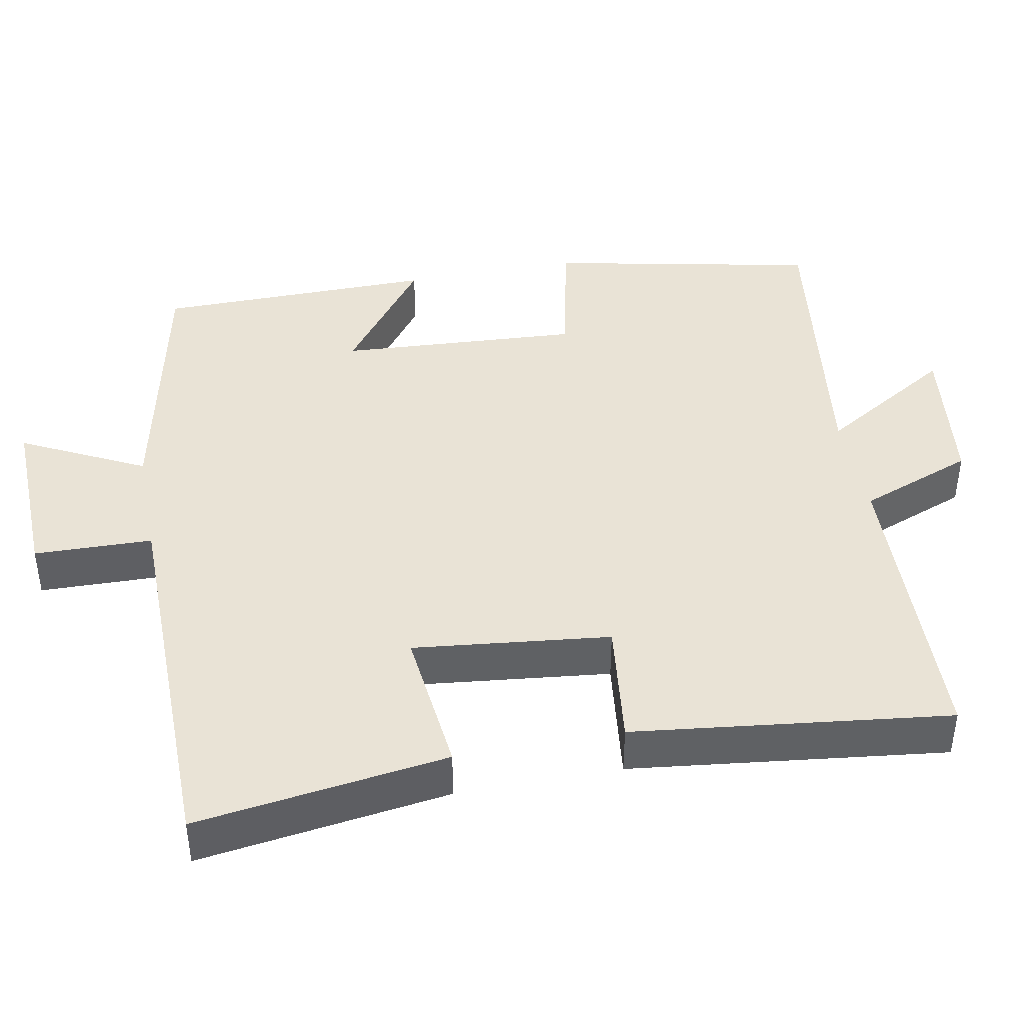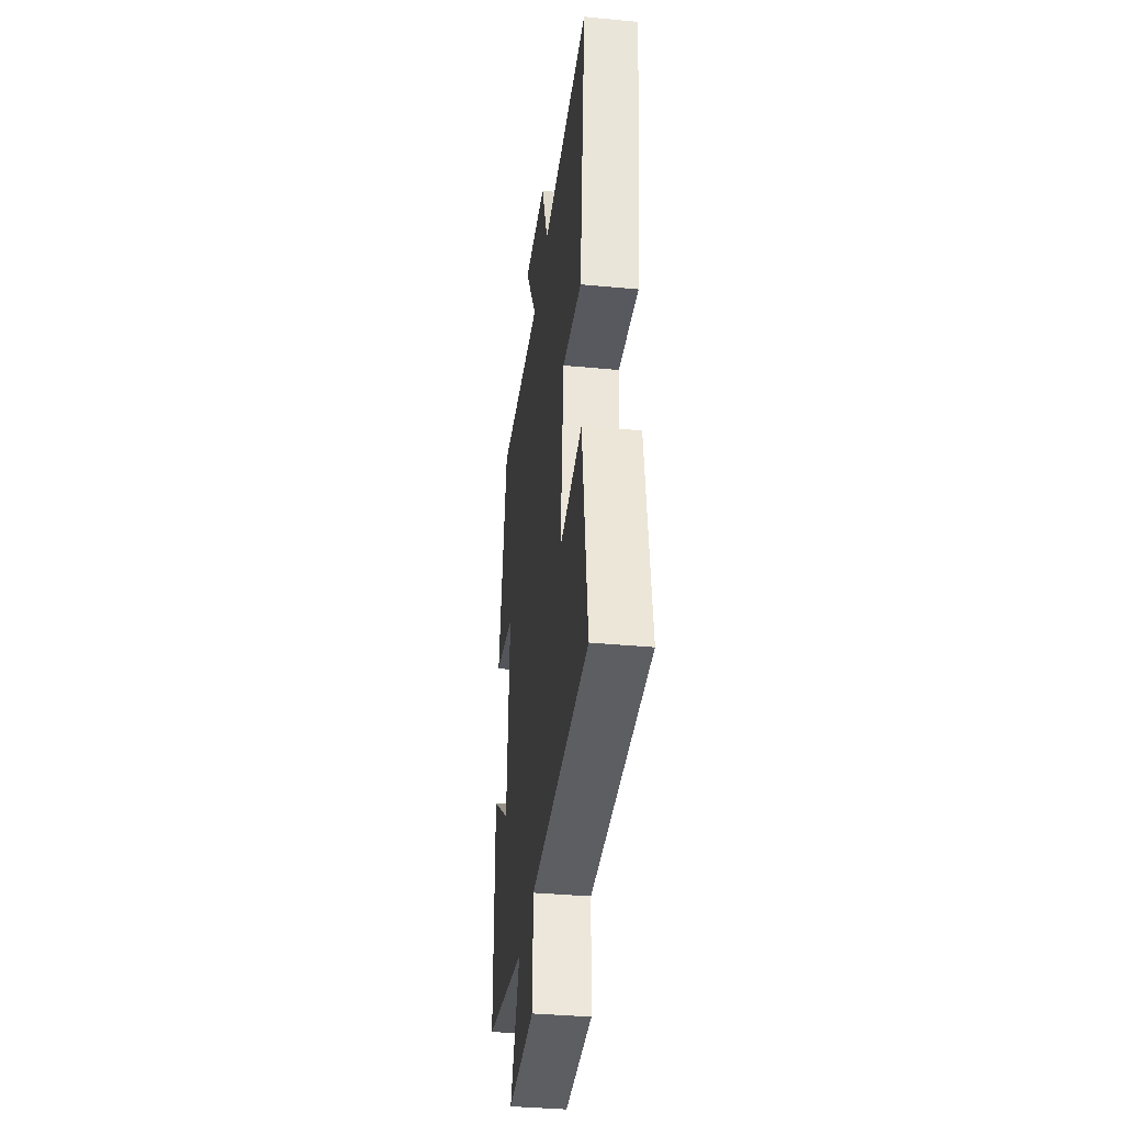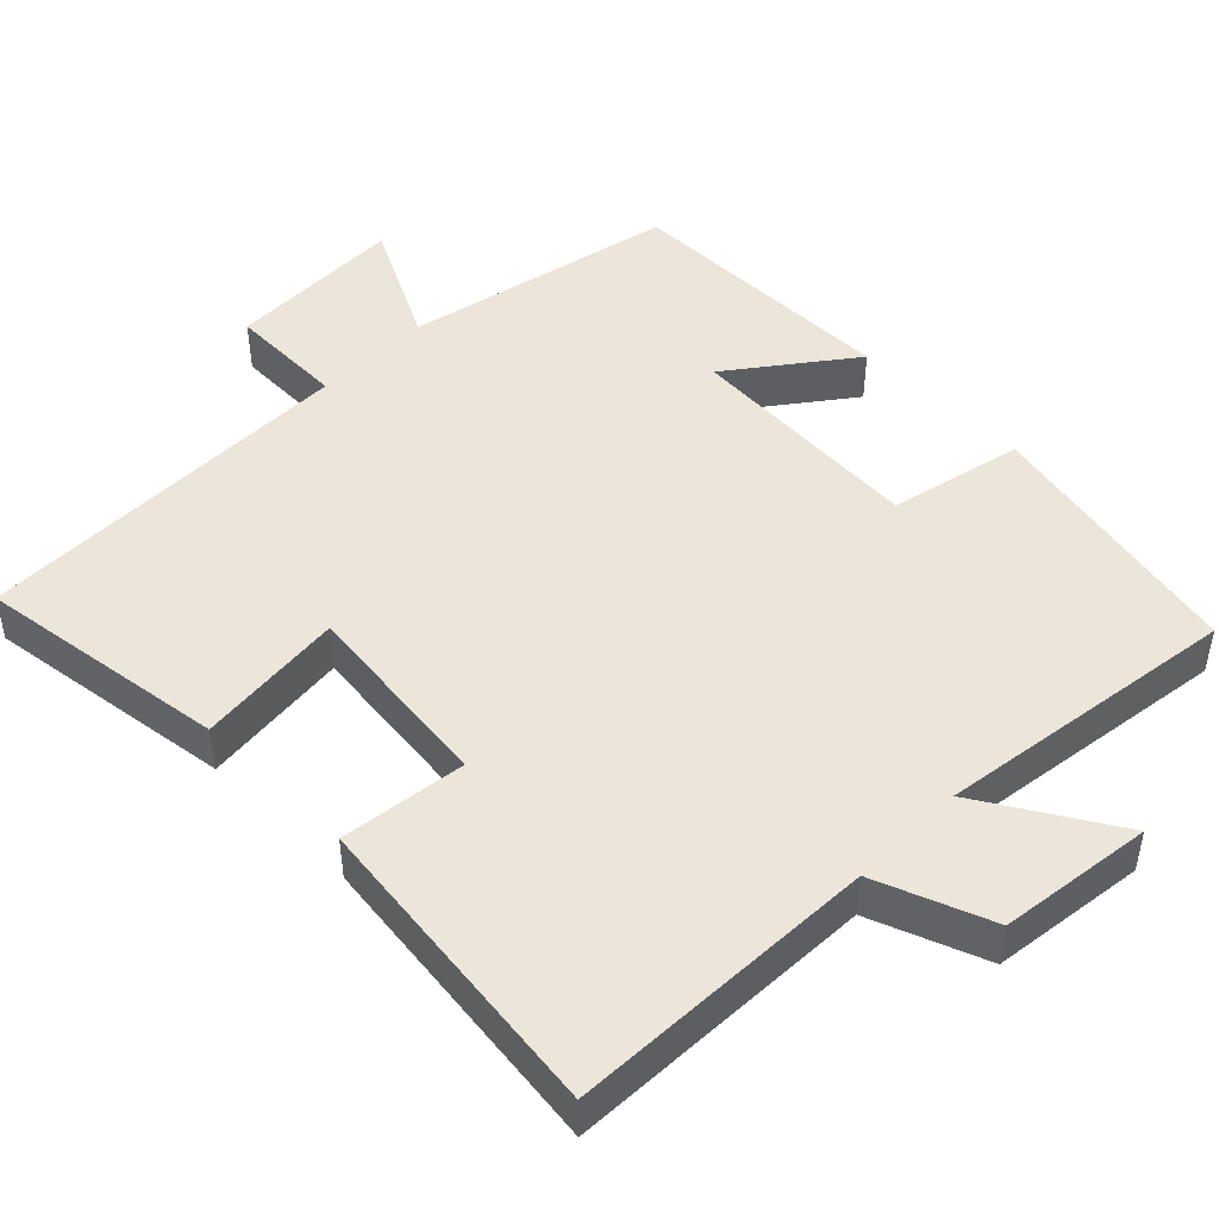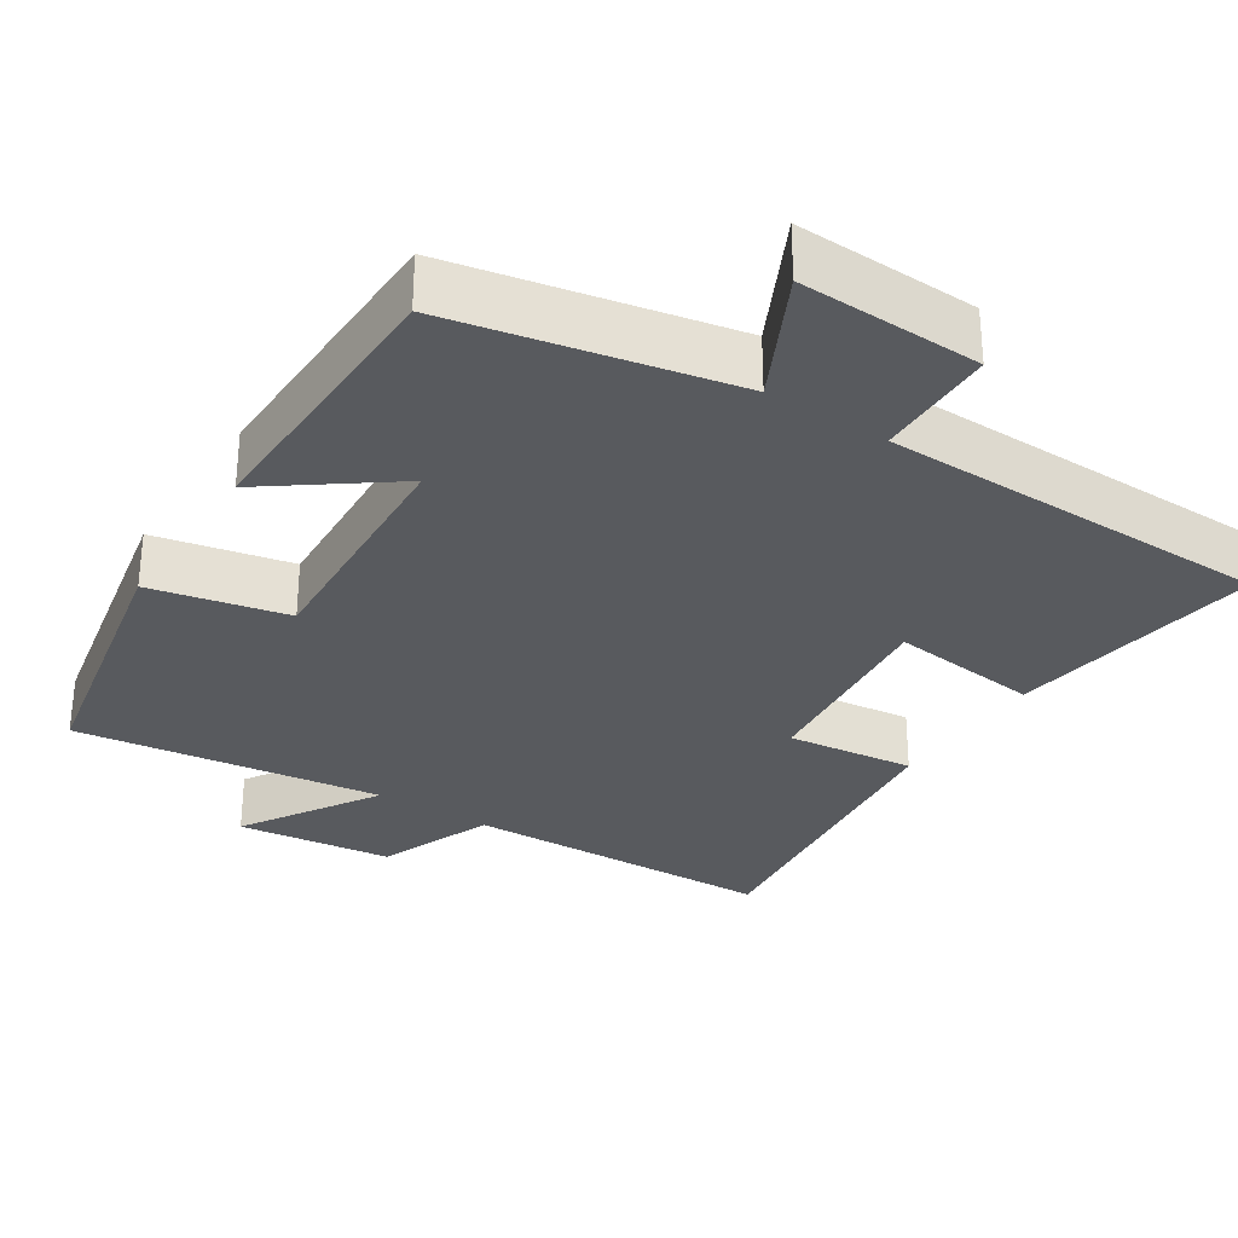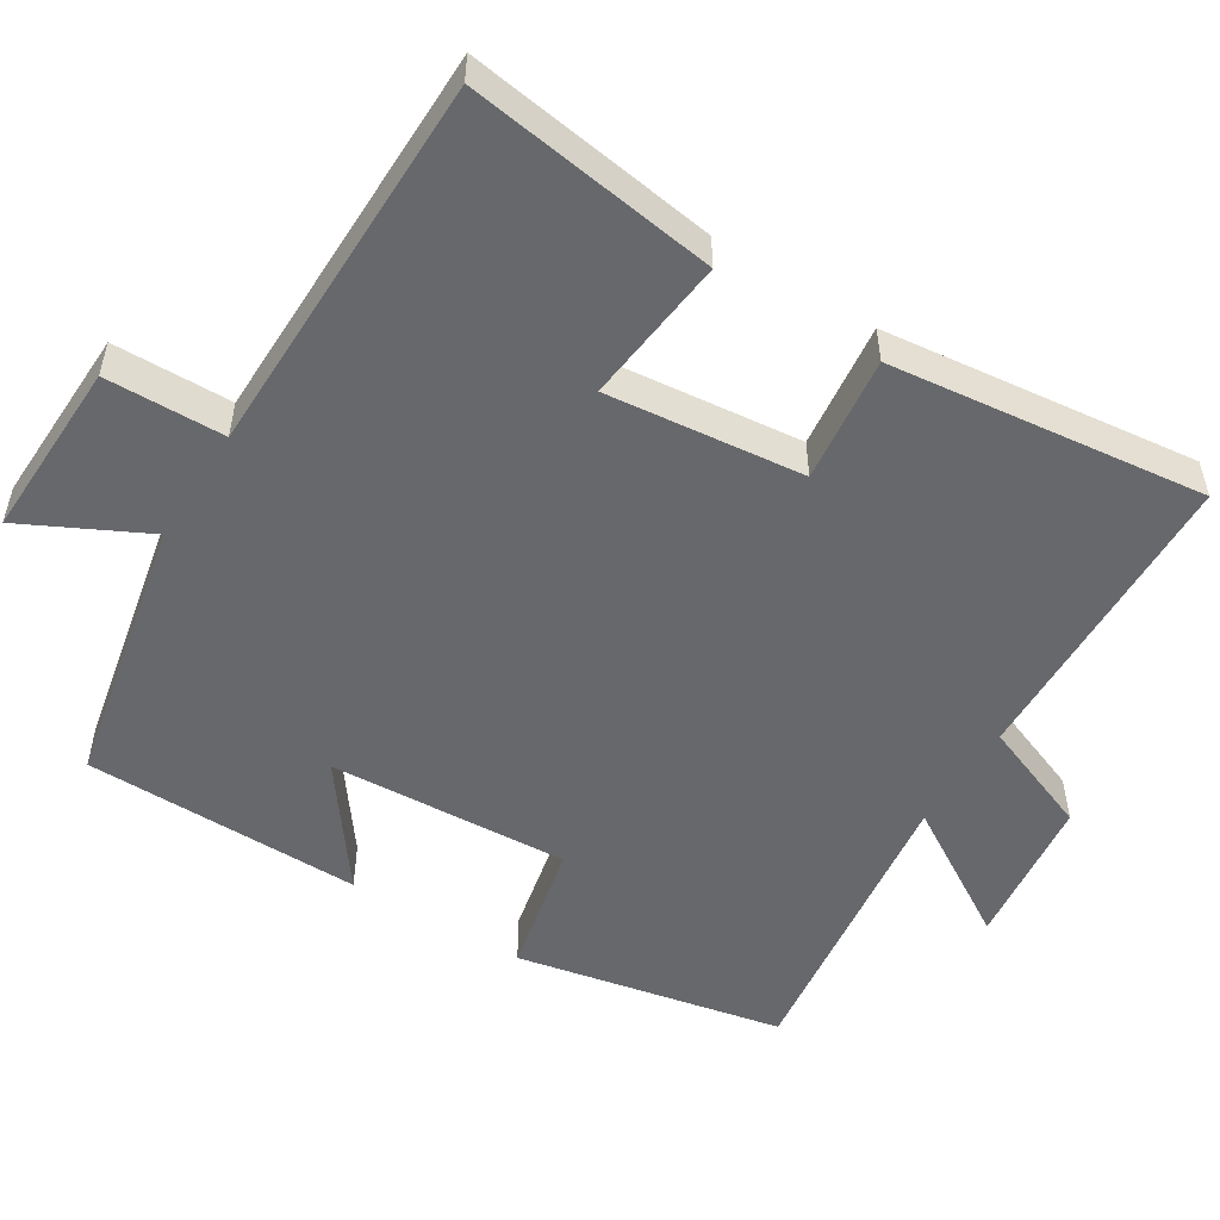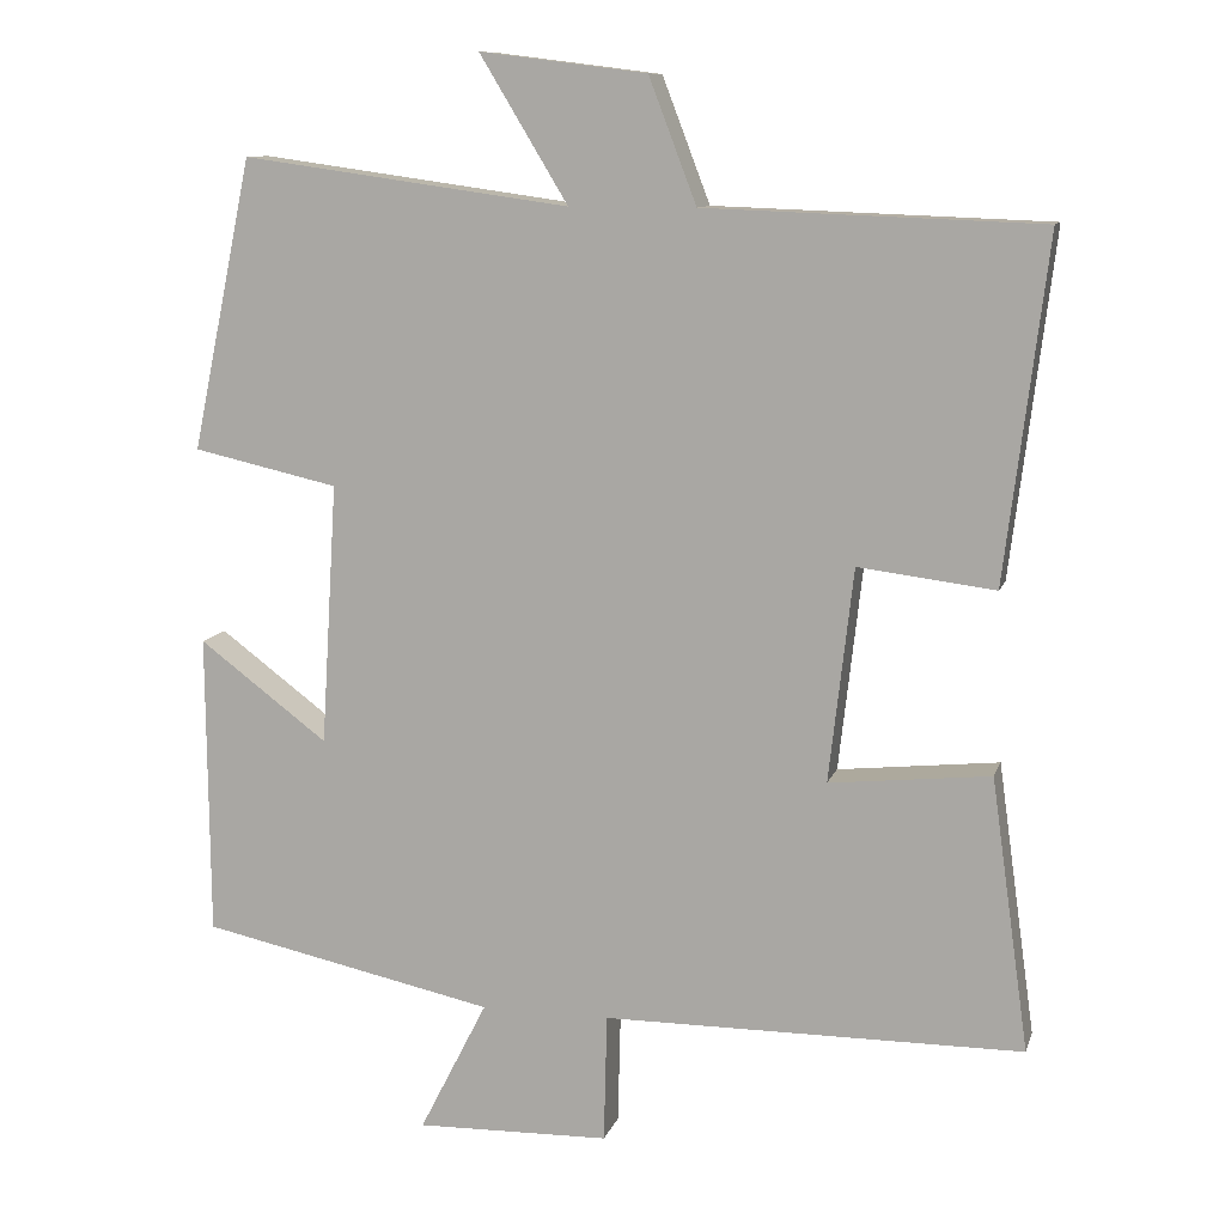
<metadata>
{"format":"obj","ext":"obj","renderer":"f3d","projection":"perspective","resolution":1024,"background":"white","views":[{"elev":42.0,"azim":-100.9,"up":"+Y"},{"elev":-37.4,"azim":-96.9,"up":"+Z"},{"elev":47.0,"azim":-45.2,"up":"+Y"},{"elev":-30.6,"azim":146.7,"up":"+Y"},{"elev":-52.4,"azim":-122.2,"up":"+Y"},{"elev":10.6,"azim":-165.3,"up":"+Z"}]}
</metadata>
<code>
v -0.552 0.07 0.485
v -0.137 0.07 0.5
v -0.078 0.07 0.654
v 0.128 0.07 0.68
v 0.019 0.07 0.5
v 0.425 0.07 0.556
v 0.5 0.07 0.196
v 0.32 0.07 0.156
v 0.34 0.07 -0.168
v 0.5 0.07 -0.048
v 0.497 0.07 -0.423
v 0.132 0.07 -0.5
v 0.216 0.07 -0.665
v -0.024 0.07 -0.659
v -0.028 0.07 -0.5
v -0.547 0.07 -0.497
v -0.5 0.07 -0.16
v -0.301 0.07 -0.181
v -0.331 0.07 0.083
v -0.5 0.07 0.062
v -0.552 0 0.485
v -0.137 0 0.5
v -0.078 0 0.654
v 0.128 0 0.68
v 0.019 0 0.5
v 0.425 0 0.556
v 0.5 0 0.196
v 0.32 0 0.156
v 0.34 0 -0.168
v 0.5 0 -0.048
v 0.497 0 -0.423
v 0.132 0 -0.5
v 0.216 0 -0.665
v -0.024 0 -0.659
v -0.028 0 -0.5
v -0.547 0 -0.497
v -0.5 0 -0.16
v -0.301 0 -0.181
v -0.331 0 0.083
v -0.5 0 0.062
f 19 20 1 2
f 18 19 2
f 15 16 17 18
f 15 18 2 3
f 12 13 14 15
f 11 12 15
f 10 11 15
f 9 10 15
f 8 9 15
f 5 6 7 8
f 5 8 15
f 3 4 5
f 3 5 15
f 22 21 40 39
f 22 39 38
f 38 37 36 35
f 23 22 38 35
f 35 34 33 32
f 35 32 31
f 35 31 30
f 35 30 29
f 35 29 28
f 28 27 26 25
f 35 28 25
f 25 24 23
f 35 25 23
f 1 21 22 2
f 2 22 23 3
f 3 23 24 4
f 4 24 25 5
f 5 25 26 6
f 6 26 27 7
f 7 27 28 8
f 8 28 29 9
f 9 29 30 10
f 10 30 31 11
f 11 31 32 12
f 12 32 33 13
f 13 33 34 14
f 14 34 35 15
f 15 35 36 16
f 16 36 37 17
f 17 37 38 18
f 18 38 39 19
f 19 39 40 20
f 20 40 21 1

</code>
